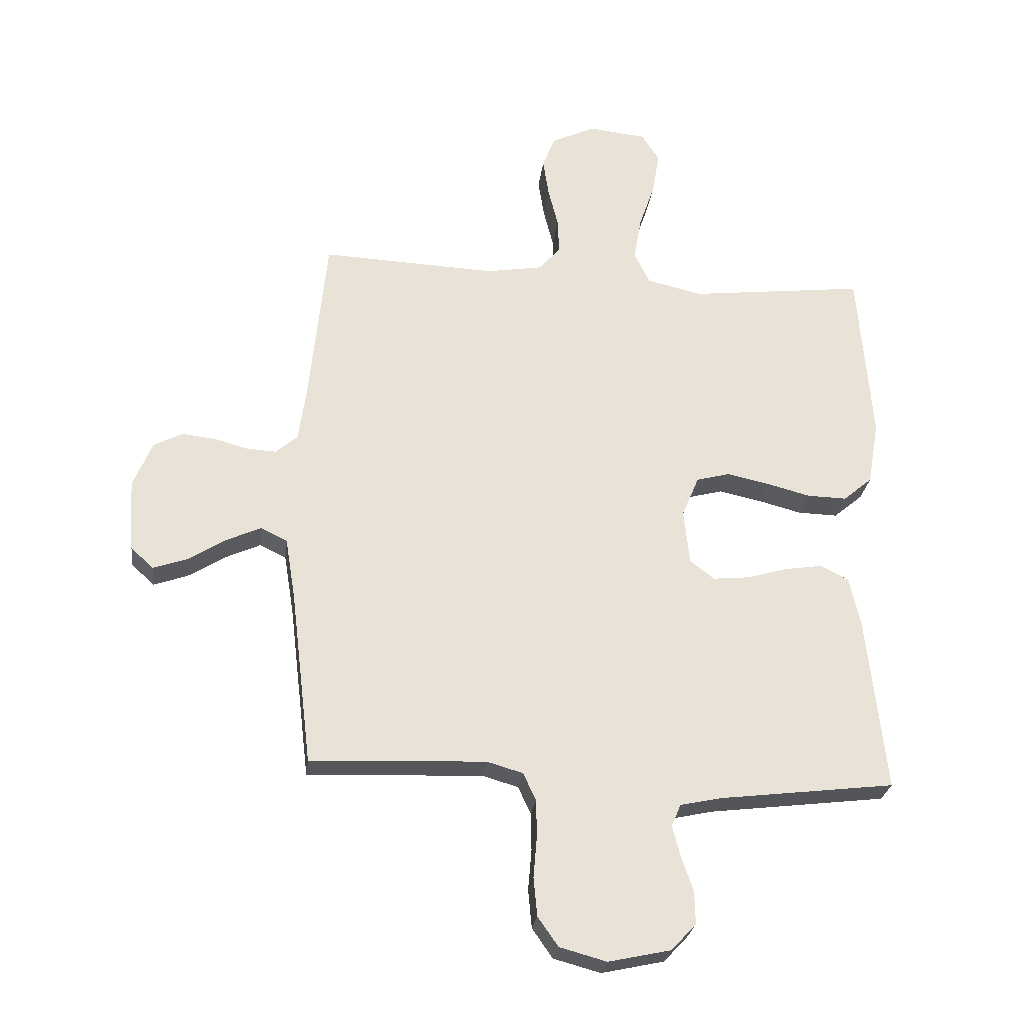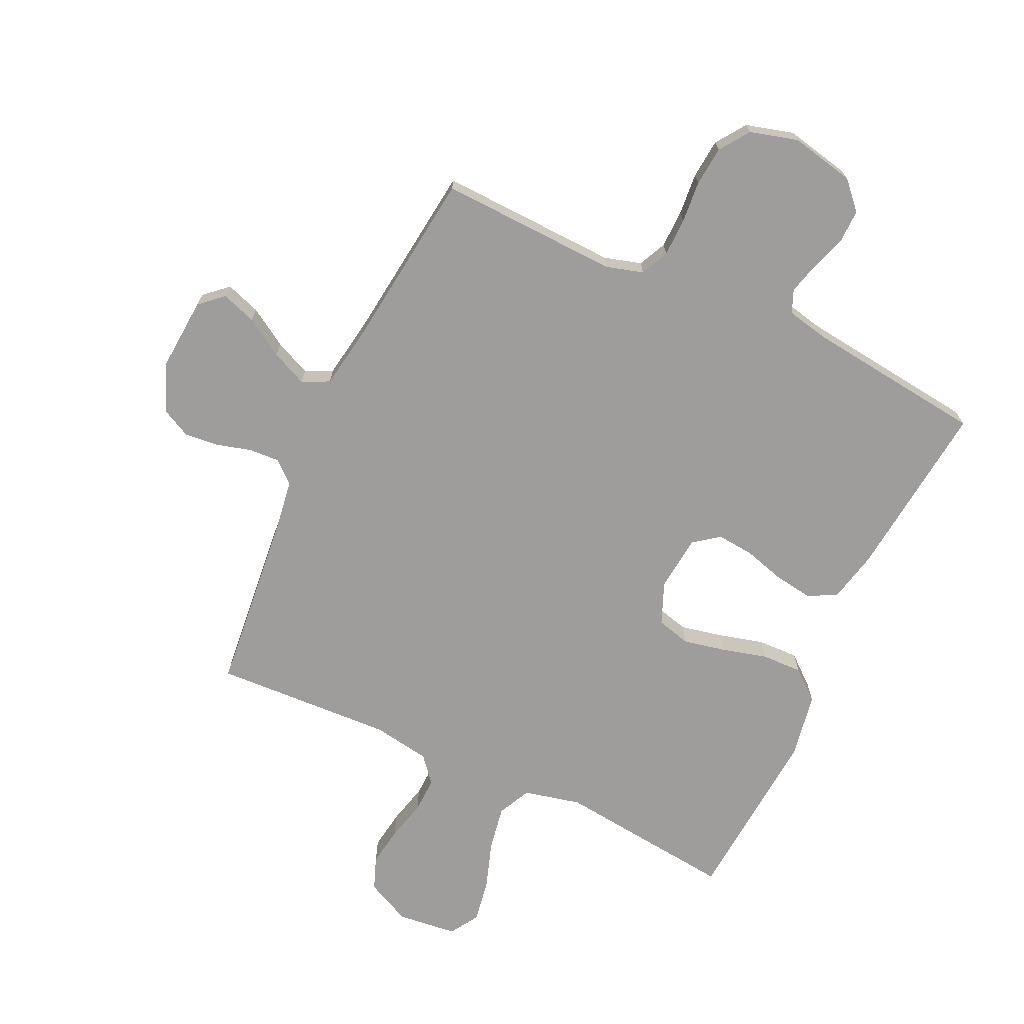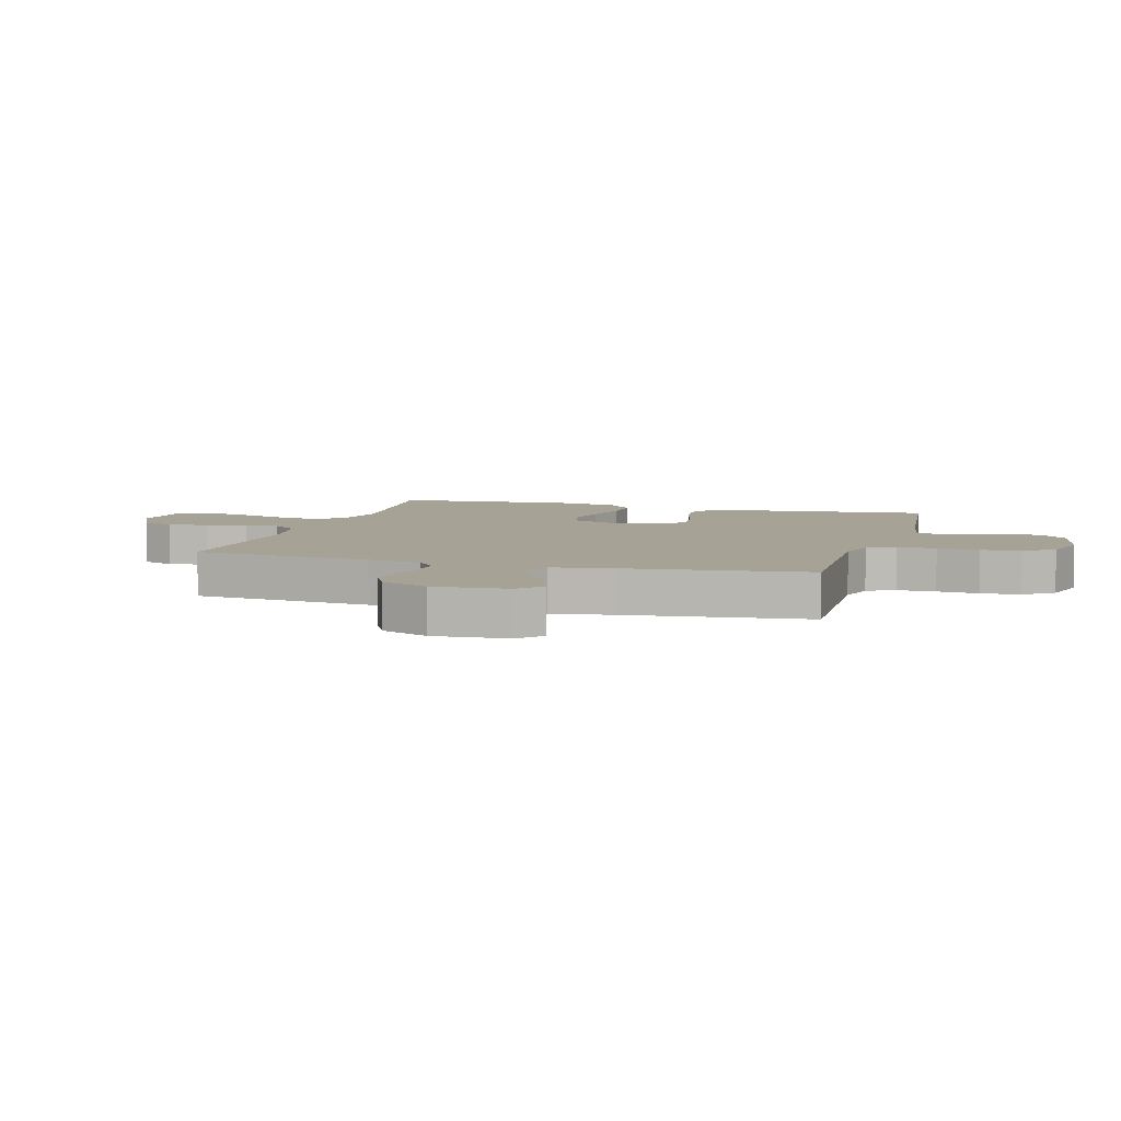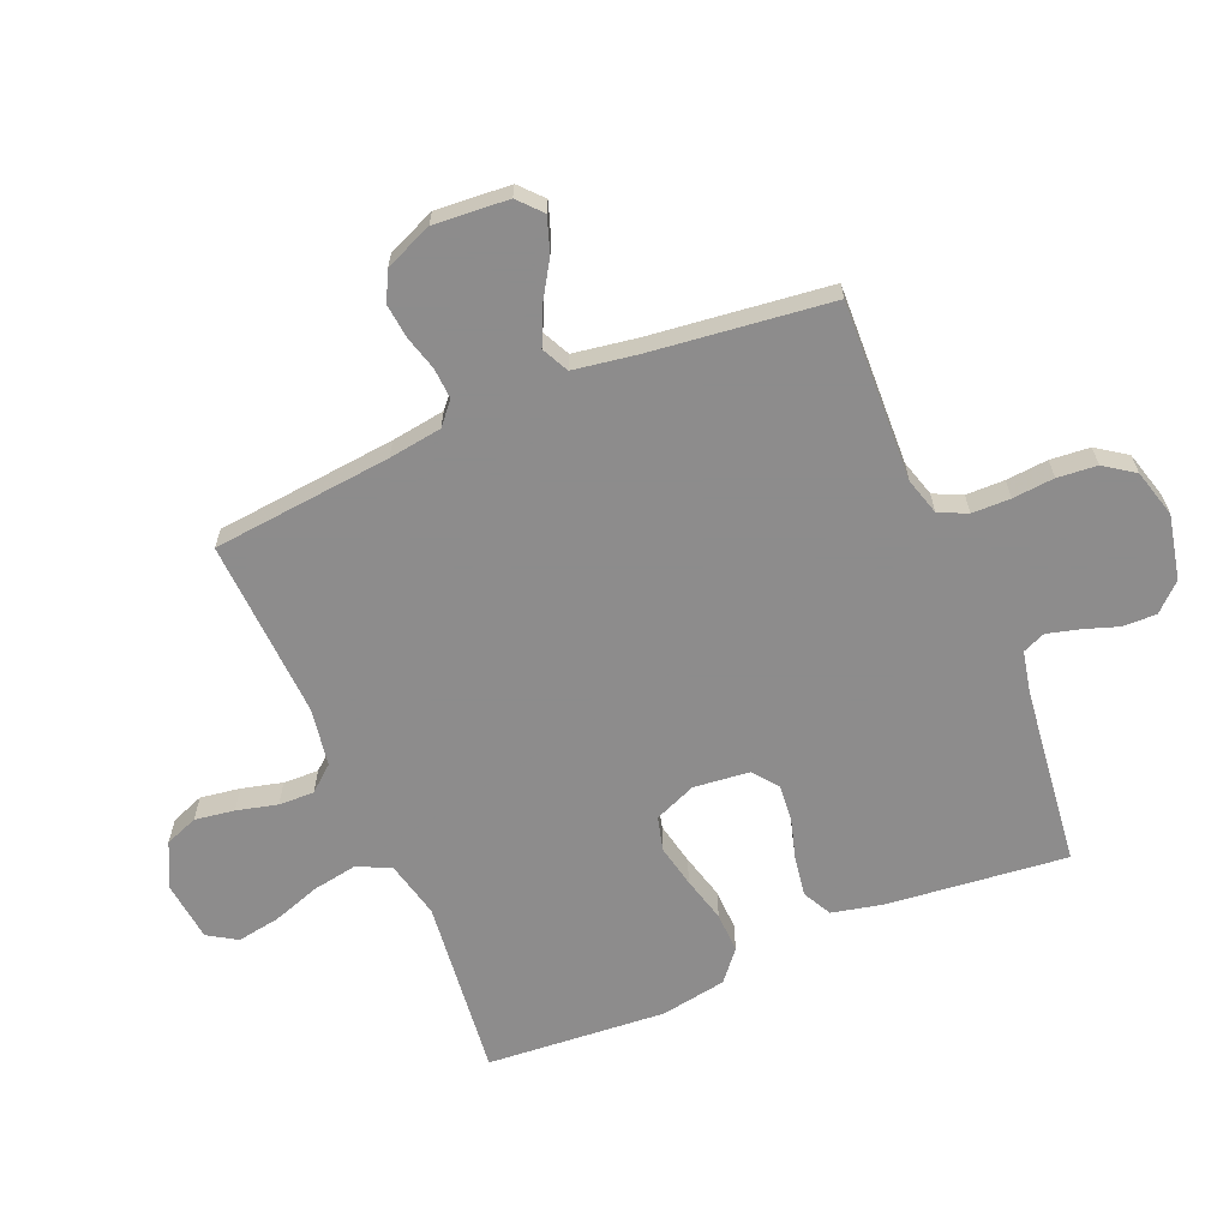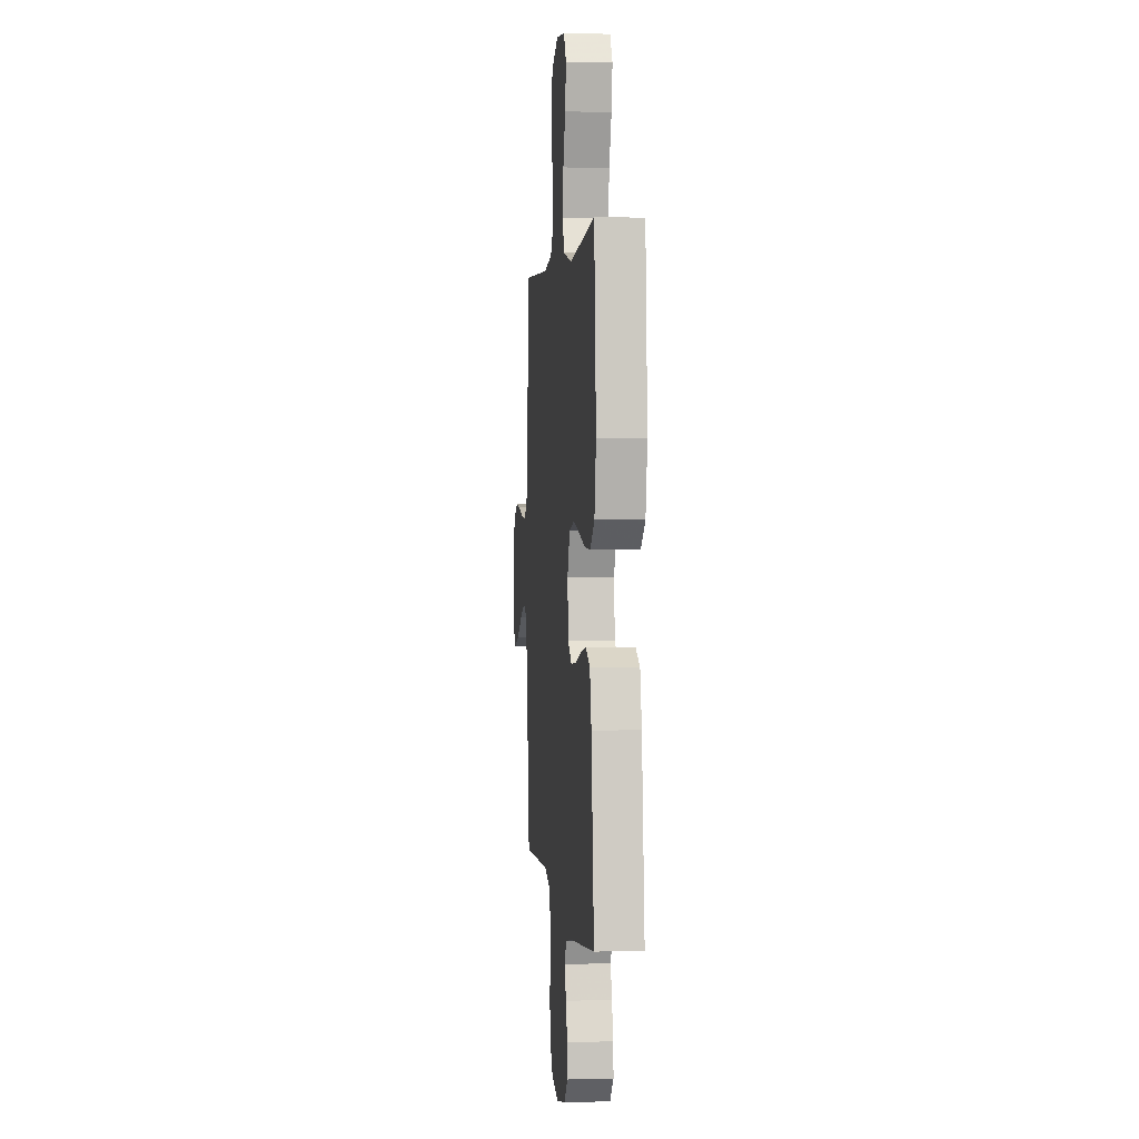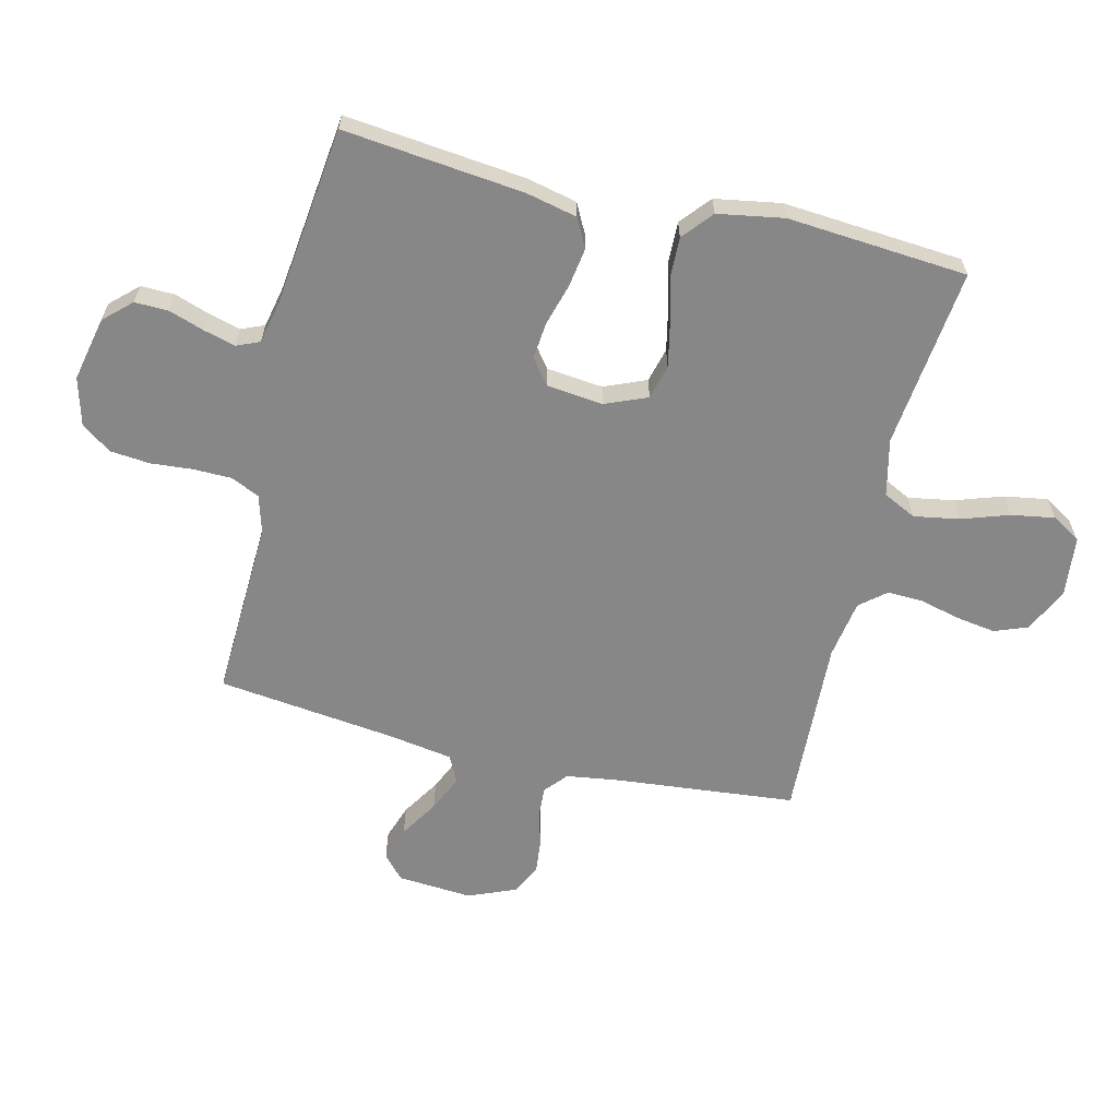
<metadata>
{"format":"obj","ext":"obj","renderer":"f3d","projection":"perspective","resolution":1024,"background":"white","views":[{"elev":-26.4,"azim":173.1,"up":"+Z"},{"elev":-70.6,"azim":155.0,"up":"+Y"},{"elev":6.3,"azim":106.3,"up":"+Y"},{"elev":-64.3,"azim":112.9,"up":"+Y"},{"elev":1.8,"azim":-96.0,"up":"+Z"},{"elev":-62.6,"azim":-103.6,"up":"+Y"}]}
</metadata>
<code>
v -0.5 0.07 0.5
v -0.2 0.07 0.466
v -0.105 0.07 0.488
v -0.078 0.07 0.543
v -0.091 0.07 0.618
v -0.118 0.07 0.698
v -0.13 0.07 0.77
v -0.1 0.07 0.818
v 0 0.07 0.829
v 0.075 0.07 0.793
v 0.096 0.07 0.738
v 0.086 0.07 0.672
v 0.069 0.07 0.604
v 0.067 0.07 0.545
v 0.103 0.07 0.502
v 0.2 0.07 0.486
v 0.5 0.07 0.5
v 0.53 0.07 0.2
v 0.543 0.07 0.111
v 0.58 0.07 0.079
v 0.631 0.07 0.082
v 0.689 0.07 0.098
v 0.746 0.07 0.104
v 0.795 0.07 0.079
v 0.828 0.07 0
v 0.819 0.07 -0.125
v 0.78 0.07 -0.16
v 0.722 0.07 -0.14
v 0.658 0.07 -0.1
v 0.598 0.07 -0.073
v 0.553 0.07 -0.095
v 0.536 0.07 -0.2
v 0.5 0.07 -0.5
v 0.2 0.07 -0.488
v 0.138 0.07 -0.506
v 0.116 0.07 -0.553
v 0.115 0.07 -0.617
v 0.121 0.07 -0.687
v 0.115 0.07 -0.753
v 0.08 0.07 -0.803
v 0 0.07 -0.825
v -0.107 0.07 -0.802
v -0.149 0.07 -0.757
v -0.148 0.07 -0.701
v -0.128 0.07 -0.642
v -0.114 0.07 -0.589
v -0.13 0.07 -0.551
v -0.2 0.07 -0.536
v -0.5 0.07 -0.5
v -0.468 0.07 -0.2
v -0.449 0.07 -0.115
v -0.401 0.07 -0.09
v -0.336 0.07 -0.1
v -0.267 0.07 -0.12
v -0.205 0.07 -0.126
v -0.163 0.07 -0.094
v -0.153 0.07 0
v -0.182 0.07 0.07
v -0.239 0.07 0.085
v -0.31 0.07 0.07
v -0.386 0.07 0.05
v -0.454 0.07 0.048
v -0.504 0.07 0.09
v -0.523 0.07 0.2
v -0.5 0 0.5
v -0.2 0 0.466
v -0.105 0 0.488
v -0.078 0 0.543
v -0.091 0 0.618
v -0.118 0 0.698
v -0.13 0 0.77
v -0.1 0 0.818
v 0 0 0.829
v 0.075 0 0.793
v 0.096 0 0.738
v 0.086 0 0.672
v 0.069 0 0.604
v 0.067 0 0.545
v 0.103 0 0.502
v 0.2 0 0.486
v 0.5 0 0.5
v 0.53 0 0.2
v 0.543 0 0.111
v 0.58 0 0.079
v 0.631 0 0.082
v 0.689 0 0.098
v 0.746 0 0.104
v 0.795 0 0.079
v 0.828 0 0
v 0.819 0 -0.125
v 0.78 0 -0.16
v 0.722 0 -0.14
v 0.658 0 -0.1
v 0.598 0 -0.073
v 0.553 0 -0.095
v 0.536 0 -0.2
v 0.5 0 -0.5
v 0.2 0 -0.488
v 0.138 0 -0.506
v 0.116 0 -0.553
v 0.115 0 -0.617
v 0.121 0 -0.687
v 0.115 0 -0.753
v 0.08 0 -0.803
v 0 0 -0.825
v -0.107 0 -0.802
v -0.149 0 -0.757
v -0.148 0 -0.701
v -0.128 0 -0.642
v -0.114 0 -0.589
v -0.13 0 -0.551
v -0.2 0 -0.536
v -0.5 0 -0.5
v -0.468 0 -0.2
v -0.449 0 -0.115
v -0.401 0 -0.09
v -0.336 0 -0.1
v -0.267 0 -0.12
v -0.205 0 -0.126
v -0.163 0 -0.094
v -0.153 0 0
v -0.182 0 0.07
v -0.239 0 0.085
v -0.31 0 0.07
v -0.386 0 0.05
v -0.454 0 0.048
v -0.504 0 0.09
v -0.523 0 0.2
f 64 1 2
f 63 64 2
f 62 63 2
f 61 62 2
f 60 61 2
f 59 60 2 3
f 58 59 3 4
f 57 58 4
f 56 57 4
f 52 53 54
f 51 52 54
f 50 51 54
f 49 50 54
f 48 49 54
f 47 48 54 55
f 46 47 55 56
f 43 44 45
f 42 43 45
f 41 42 45
f 40 41 45
f 39 40 45
f 38 39 45
f 37 38 45
f 36 37 45 46
f 46 56 4
f 36 46 4
f 35 36 4
f 32 33 34
f 35 4 5
f 34 35 5
f 32 34 5
f 31 32 5
f 27 28 29
f 26 27 29
f 25 26 29
f 24 25 29
f 23 24 29
f 22 23 29
f 21 22 29
f 20 21 29 30
f 30 31 5
f 20 30 5
f 19 20 5
f 16 17 18
f 15 16 18 19
f 11 12 13
f 10 11 13
f 9 10 13
f 8 9 13
f 7 8 13
f 6 7 13
f 5 6 13
f 5 13 14
f 15 19 5
f 5 14 15
f 66 65 128
f 66 128 127
f 66 127 126
f 66 126 125
f 66 125 124
f 67 66 124 123
f 68 67 123 122
f 68 122 121
f 68 121 120
f 118 117 116
f 118 116 115
f 118 115 114
f 118 114 113
f 118 113 112
f 119 118 112 111
f 120 119 111 110
f 109 108 107
f 109 107 106
f 109 106 105
f 109 105 104
f 109 104 103
f 109 103 102
f 109 102 101
f 110 109 101 100
f 68 120 110
f 68 110 100
f 68 100 99
f 98 97 96
f 69 68 99
f 69 99 98
f 69 98 96
f 69 96 95
f 93 92 91
f 93 91 90
f 93 90 89
f 93 89 88
f 93 88 87
f 93 87 86
f 93 86 85
f 94 93 85 84
f 69 95 94
f 69 94 84
f 69 84 83
f 82 81 80
f 83 82 80 79
f 77 76 75
f 77 75 74
f 77 74 73
f 77 73 72
f 77 72 71
f 77 71 70
f 77 70 69
f 78 77 69
f 69 83 79
f 79 78 69
f 1 65 66 2
f 2 66 67 3
f 3 67 68 4
f 4 68 69 5
f 5 69 70 6
f 6 70 71 7
f 7 71 72 8
f 8 72 73 9
f 9 73 74 10
f 10 74 75 11
f 11 75 76 12
f 12 76 77 13
f 13 77 78 14
f 14 78 79 15
f 15 79 80 16
f 16 80 81 17
f 17 81 82 18
f 18 82 83 19
f 19 83 84 20
f 20 84 85 21
f 21 85 86 22
f 22 86 87 23
f 23 87 88 24
f 24 88 89 25
f 25 89 90 26
f 26 90 91 27
f 27 91 92 28
f 28 92 93 29
f 29 93 94 30
f 30 94 95 31
f 31 95 96 32
f 32 96 97 33
f 33 97 98 34
f 34 98 99 35
f 35 99 100 36
f 36 100 101 37
f 37 101 102 38
f 38 102 103 39
f 39 103 104 40
f 40 104 105 41
f 41 105 106 42
f 42 106 107 43
f 43 107 108 44
f 44 108 109 45
f 45 109 110 46
f 46 110 111 47
f 47 111 112 48
f 48 112 113 49
f 49 113 114 50
f 50 114 115 51
f 51 115 116 52
f 52 116 117 53
f 53 117 118 54
f 54 118 119 55
f 55 119 120 56
f 56 120 121 57
f 57 121 122 58
f 58 122 123 59
f 59 123 124 60
f 60 124 125 61
f 61 125 126 62
f 62 126 127 63
f 63 127 128 64
f 64 128 65 1

</code>
